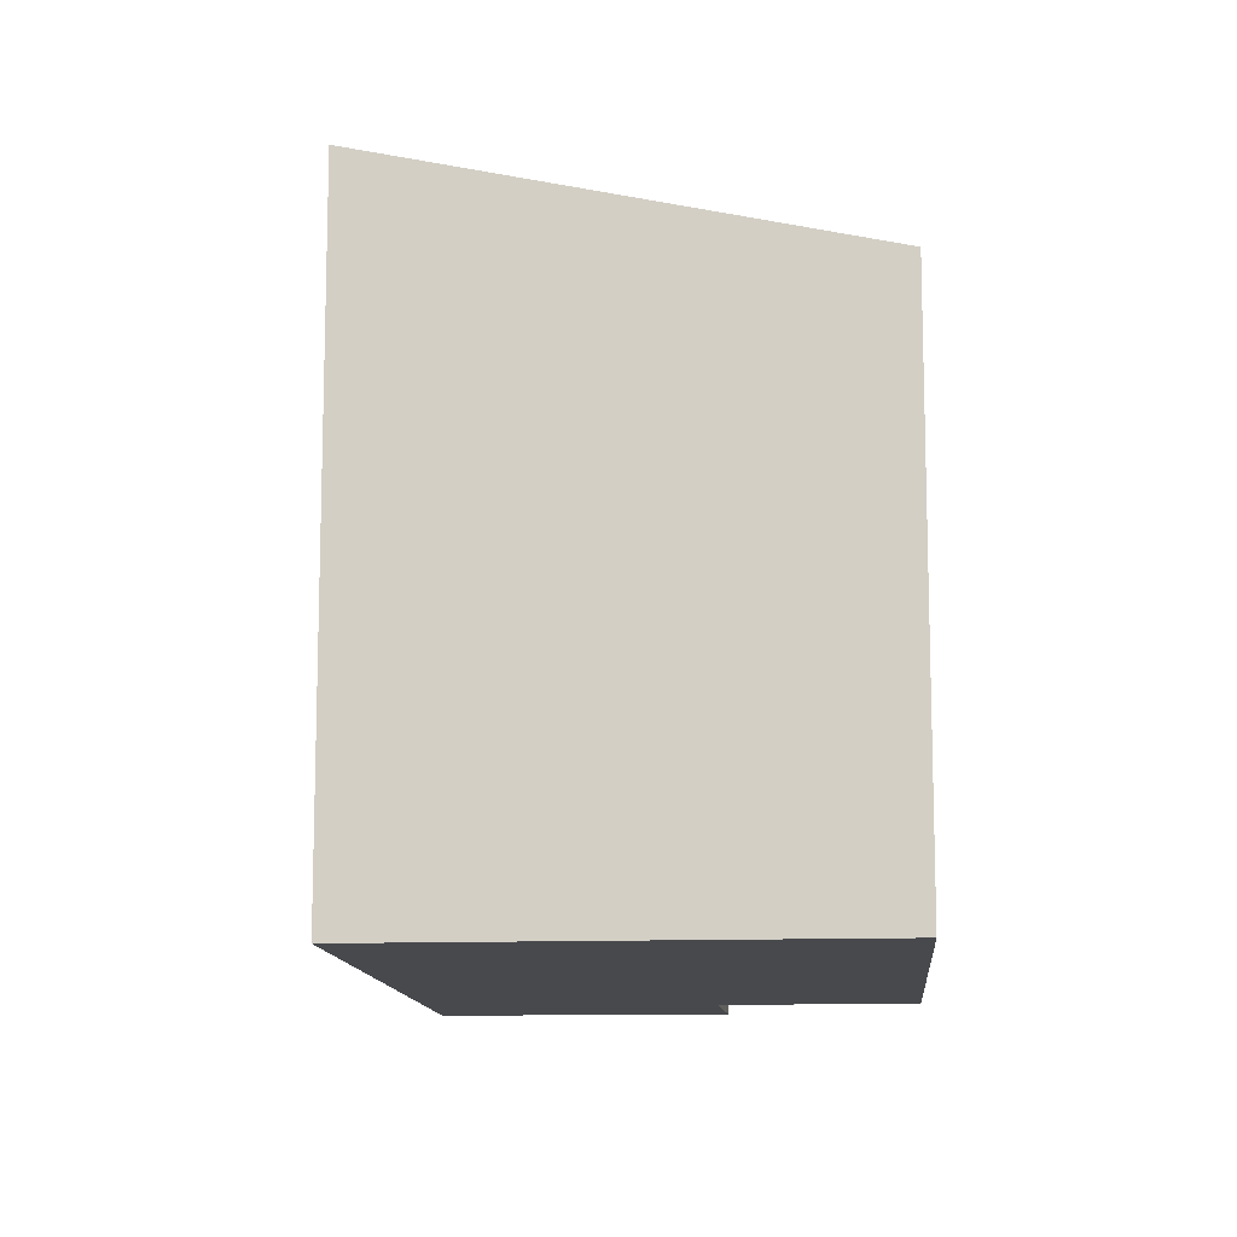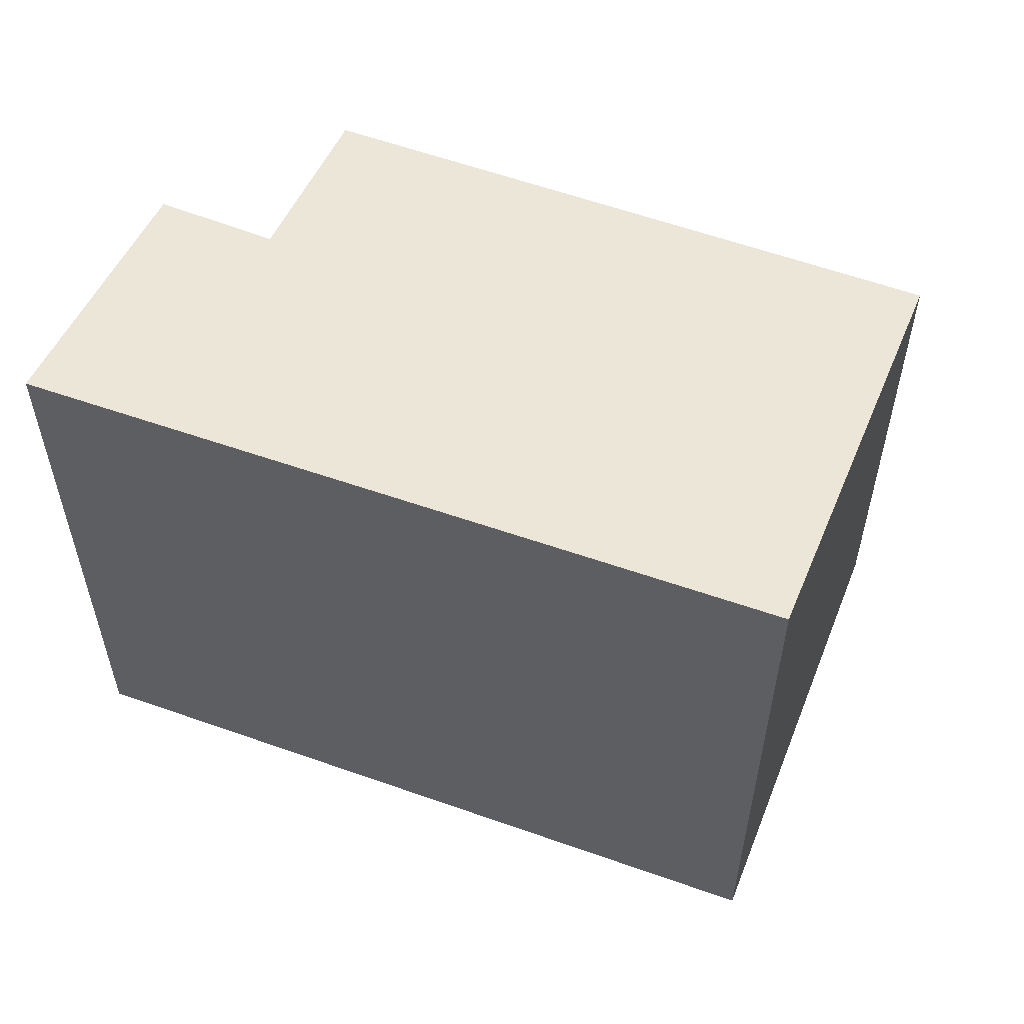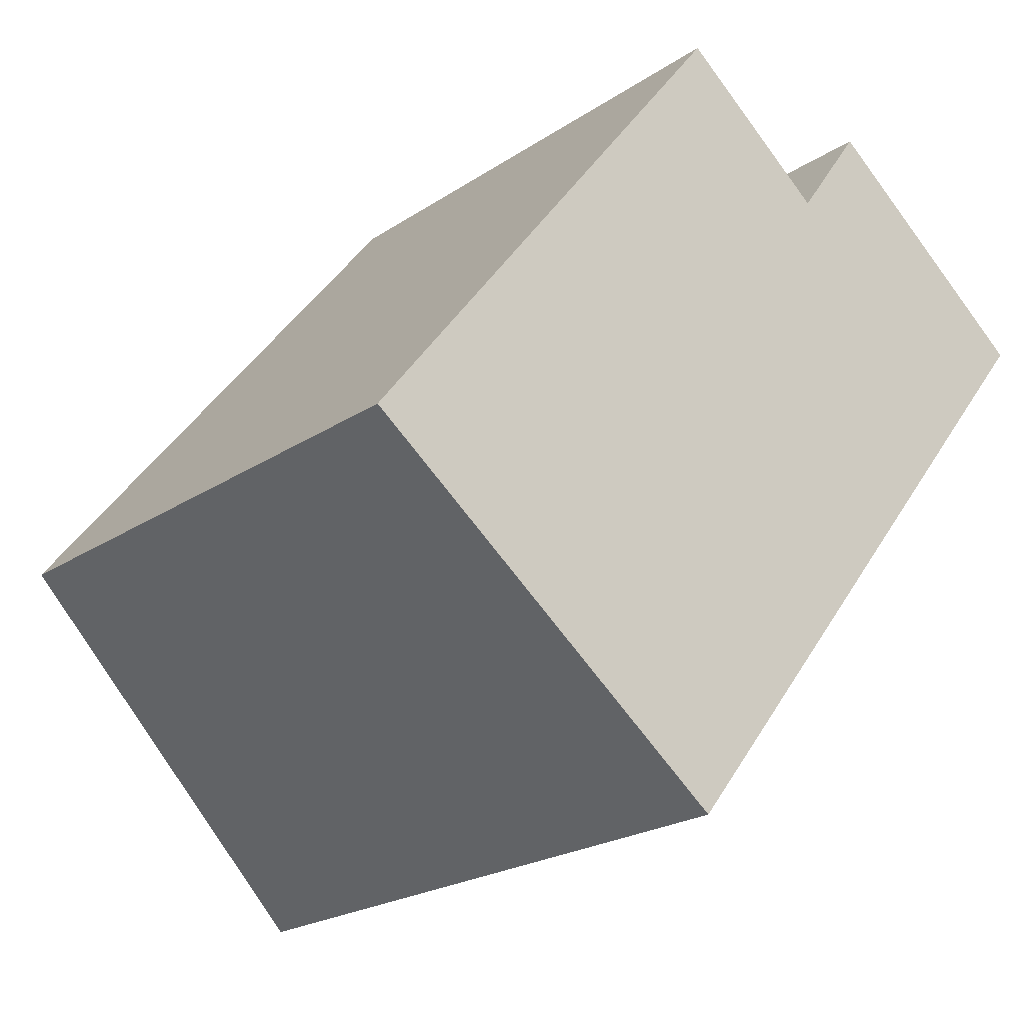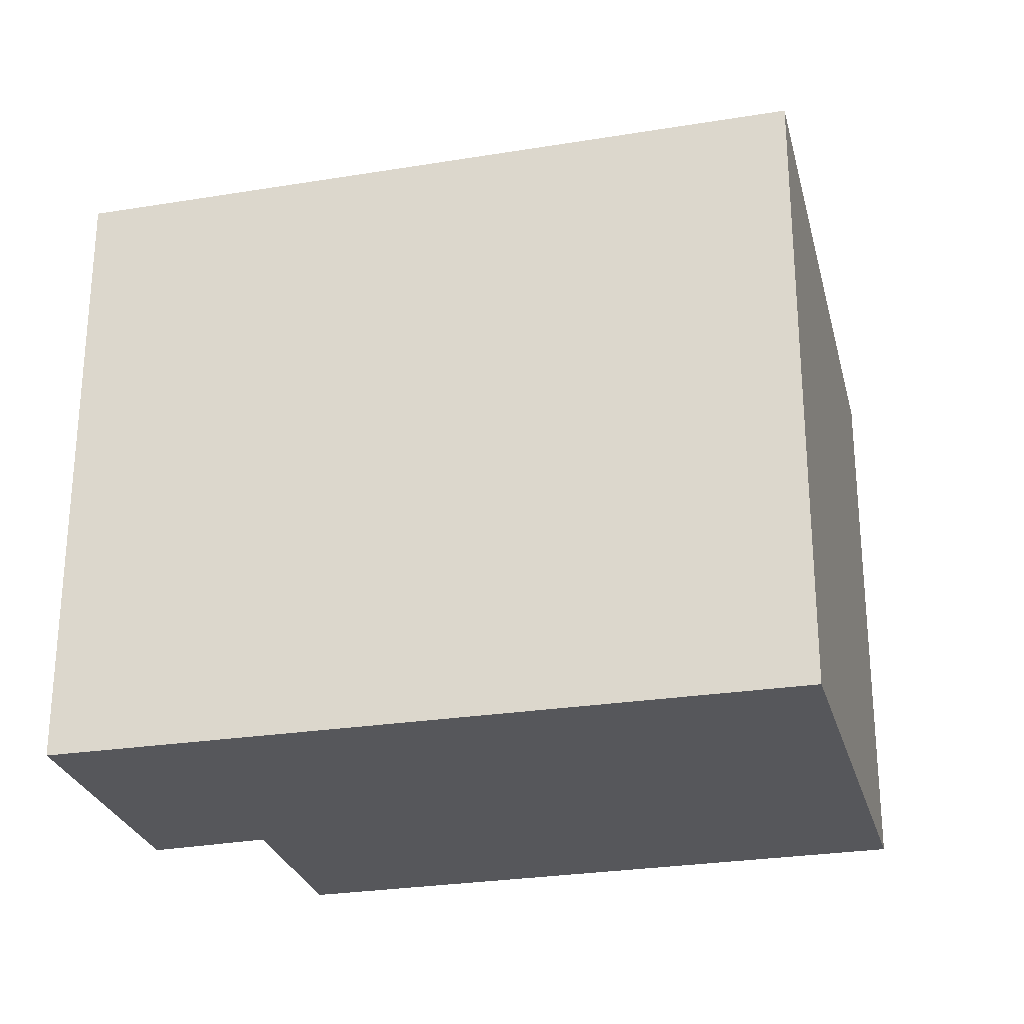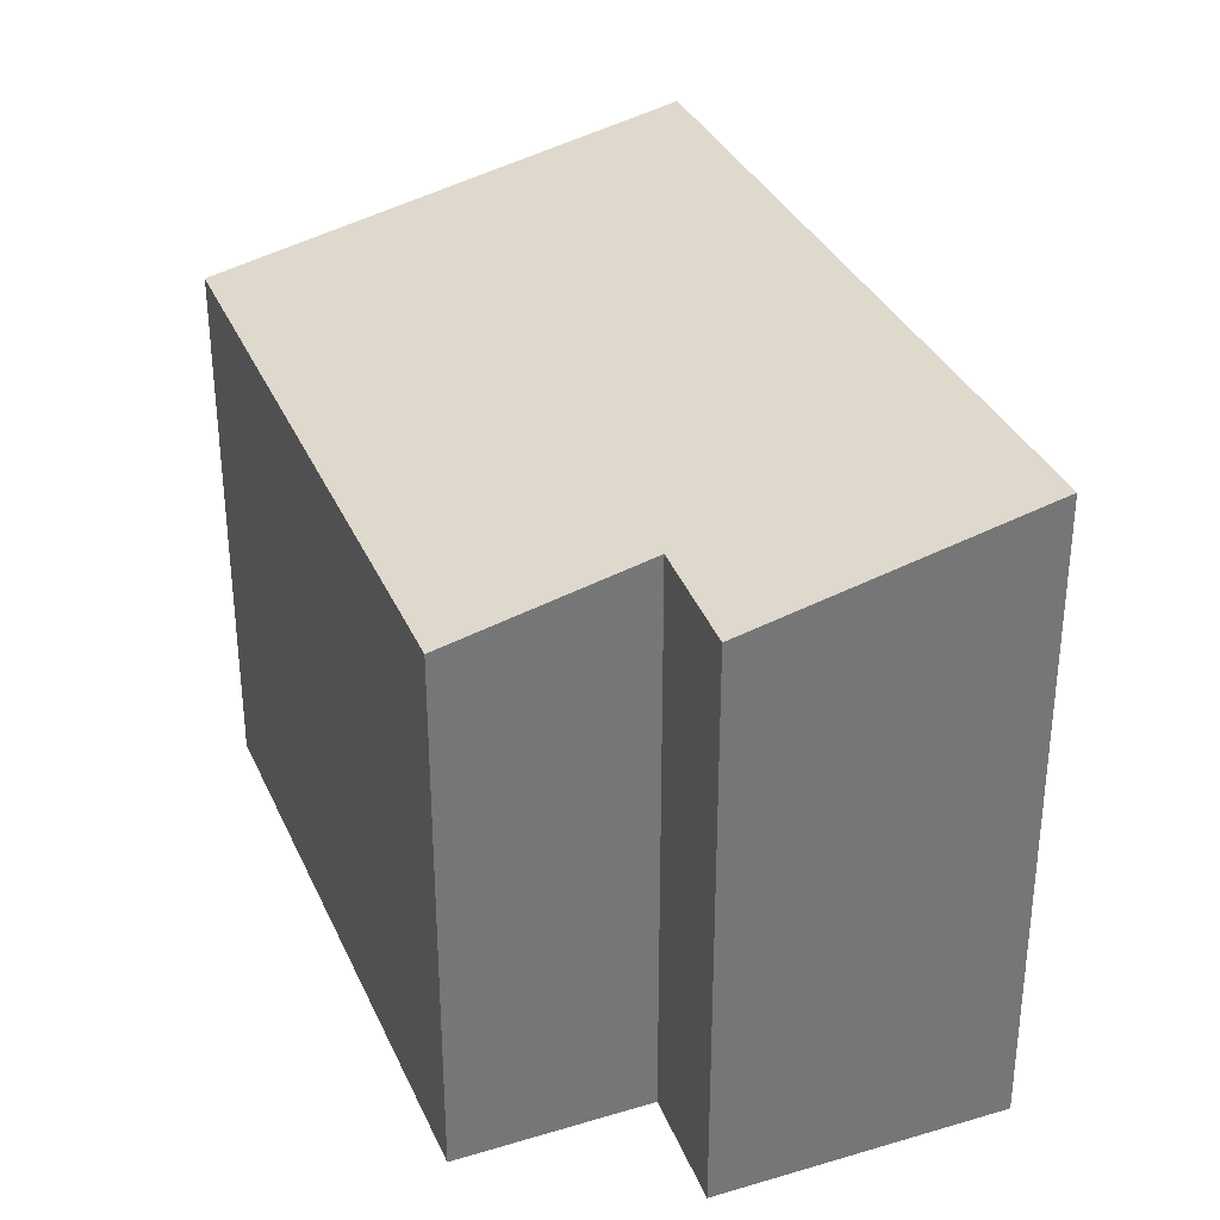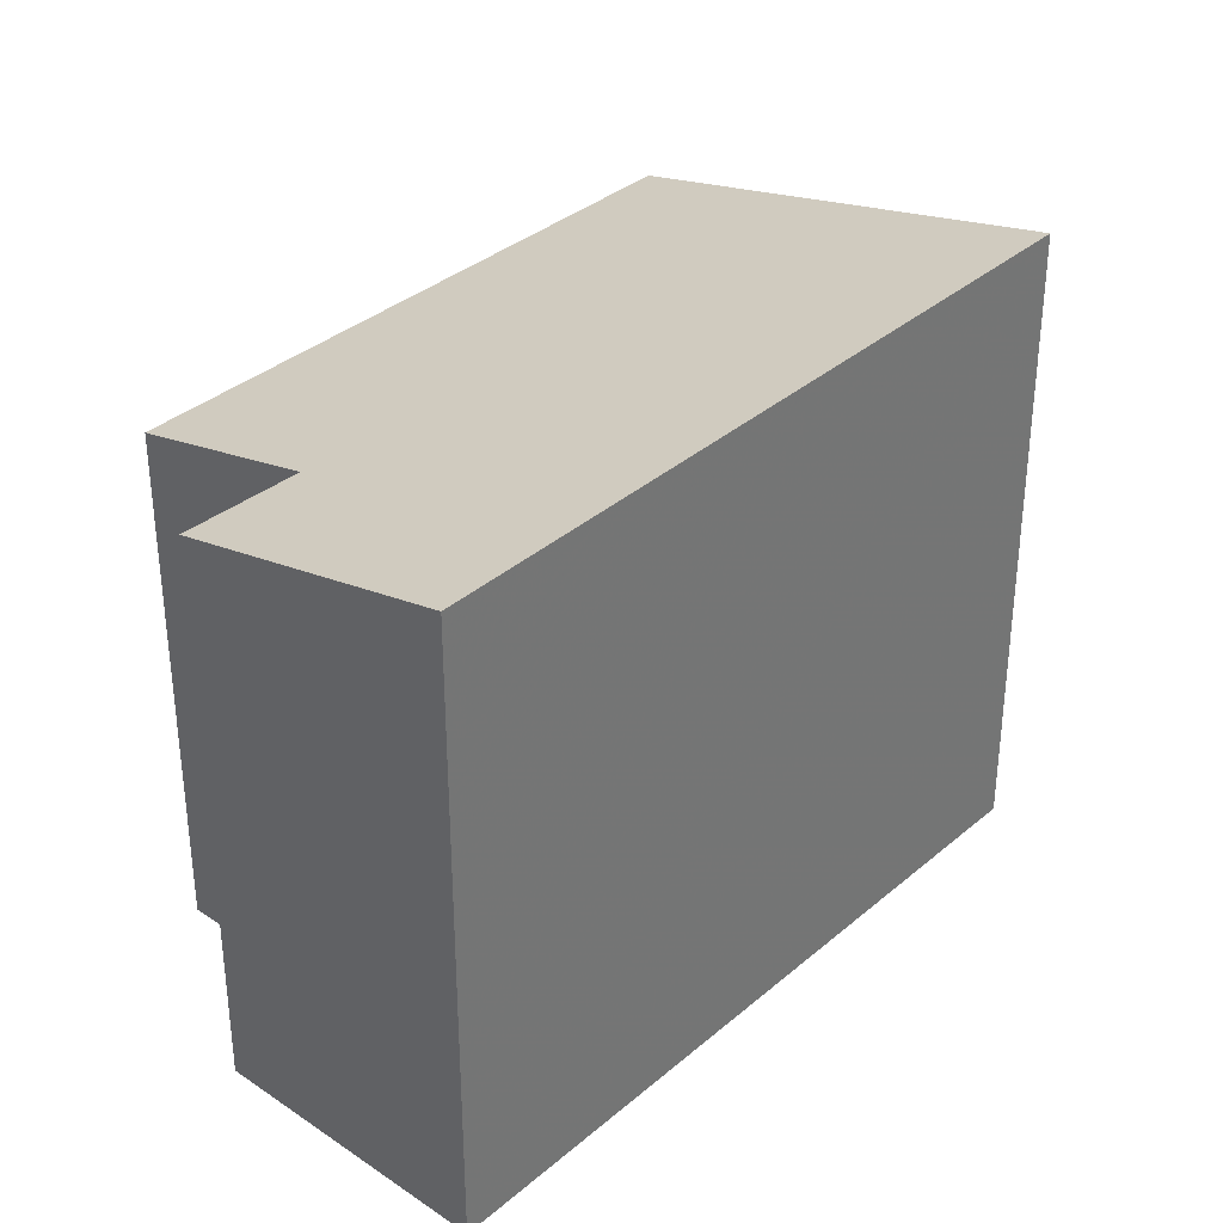
<metadata>
{"format":"obj","ext":"obj","renderer":"f3d","projection":"perspective","resolution":1024,"background":"white","views":[{"elev":-12.0,"azim":42.6,"up":"+Z"},{"elev":58.0,"azim":-31.3,"up":"+Z"},{"elev":-21.8,"azim":139.3,"up":"+Y"},{"elev":-27.1,"azim":-37.9,"up":"+Z"},{"elev":34.1,"azim":-163.8,"up":"+Z"},{"elev":34.9,"azim":-99.9,"up":"+Z"}]}
</metadata>
<code>
v -29.3 -484.9 2.505
v -28.99 -485.4 2.515
v -28.32 -484.8 2.33
v -26.6 -487.1 2.362
v -28.24 -488.3 2.808
v -30.3 -485.7 2.779
v -28.99 -485.4 2.515
v -29.3 -484.9 2.505
v -29.3 -484.9 0
v -28.99 -485.4 0
v -28.32 -484.8 2.33
v -28.99 -485.4 2.515
v -28.99 -485.4 0
v -28.32 -484.8 0
v -26.6 -487.1 2.362
v -28.32 -484.8 2.33
v -28.32 -484.8 0
v -26.6 -487.1 0
v -28.24 -488.3 2.808
v -26.6 -487.1 2.362
v -26.6 -487.1 0
v -28.24 -488.3 4.441e-16
v -30.3 -485.7 2.779
v -28.24 -488.3 2.808
v -28.24 -488.3 4.441e-16
v -30.3 -485.7 0
v -29.3 -484.9 2.505
v -30.3 -485.7 2.779
v -30.3 -485.7 0
v -29.3 -484.9 0
v -29.3 -484.9 0
v -28.99 -485.4 0
v -28.32 -484.8 0
v -26.6 -487.1 0
v -28.24 -488.3 0
v -30.3 -485.7 0
f 2 3 4 5 6 1
f 8 9 10 7
f 12 13 14 11
f 16 17 18 15
f 20 21 22 19
f 24 25 26 23
f 28 29 30 27
f 32 33 34 35 36 31

</code>
